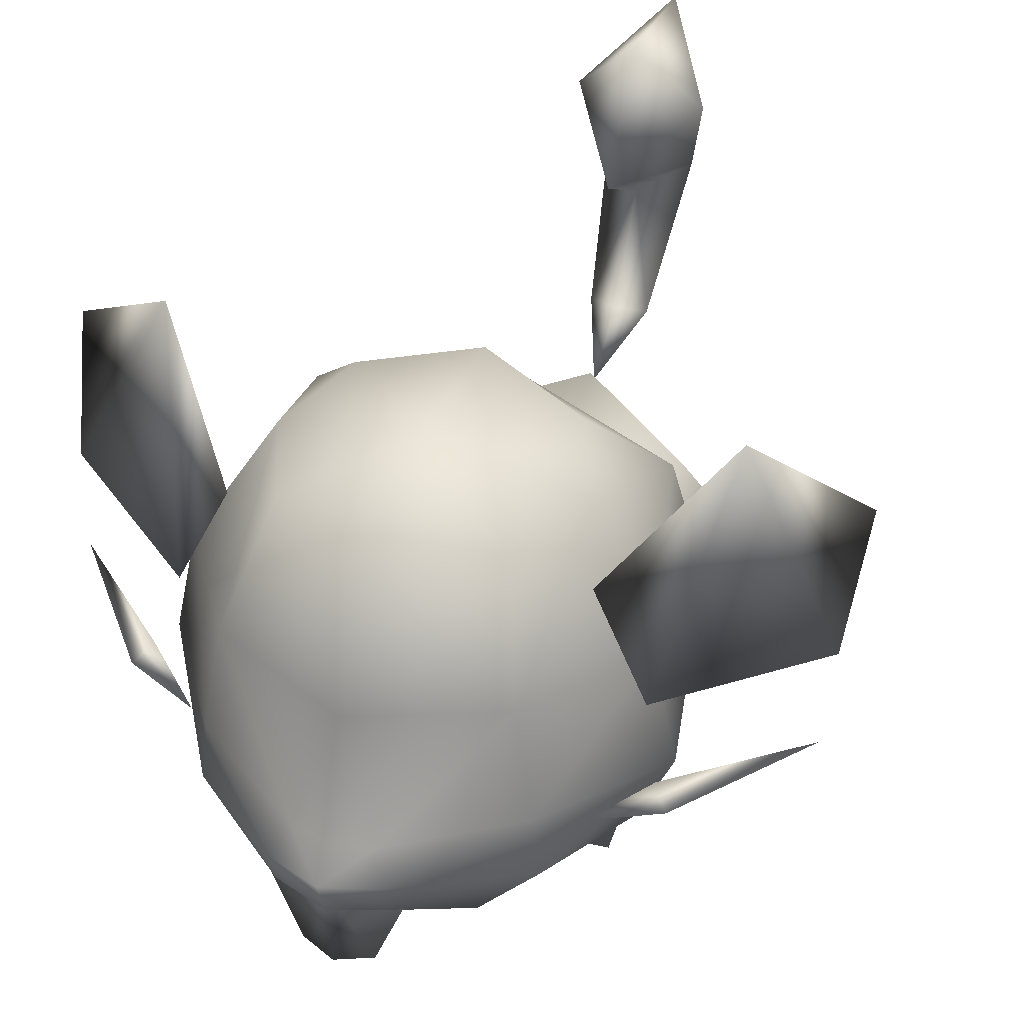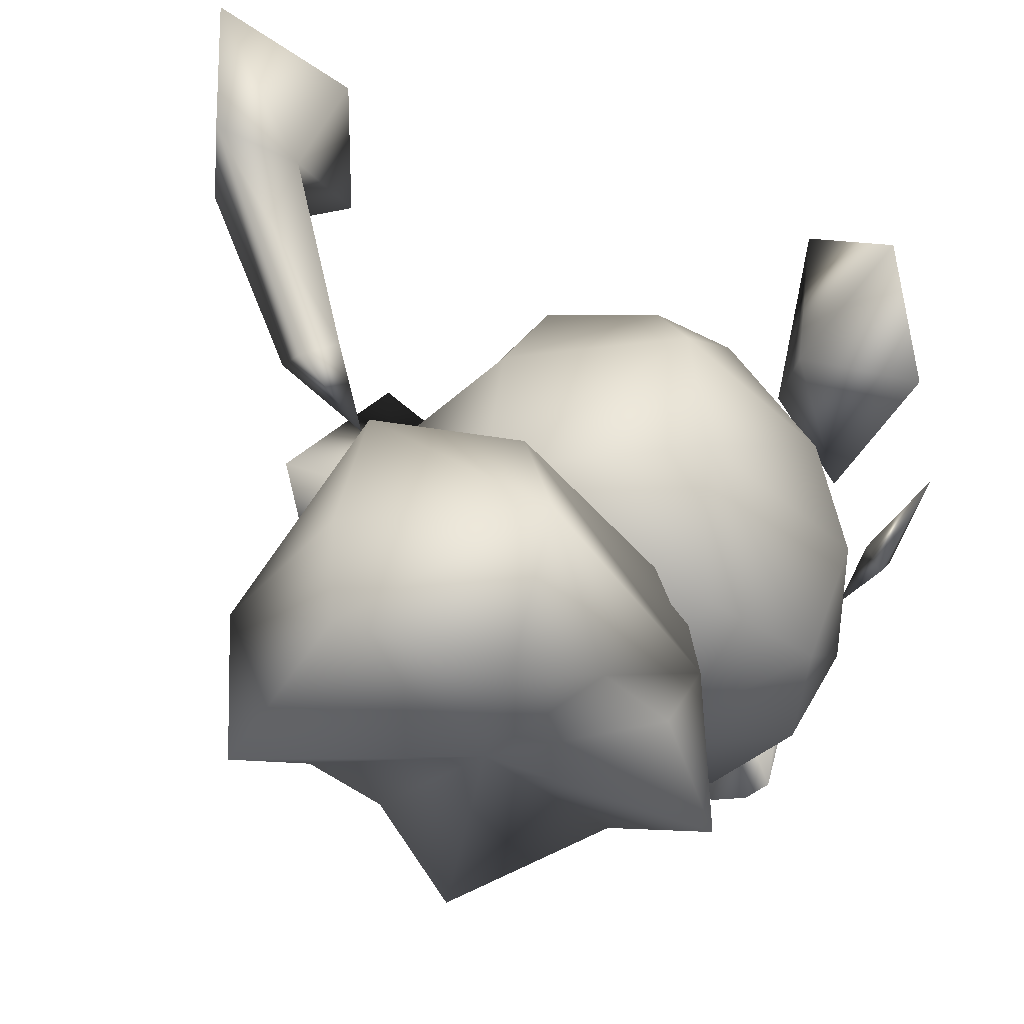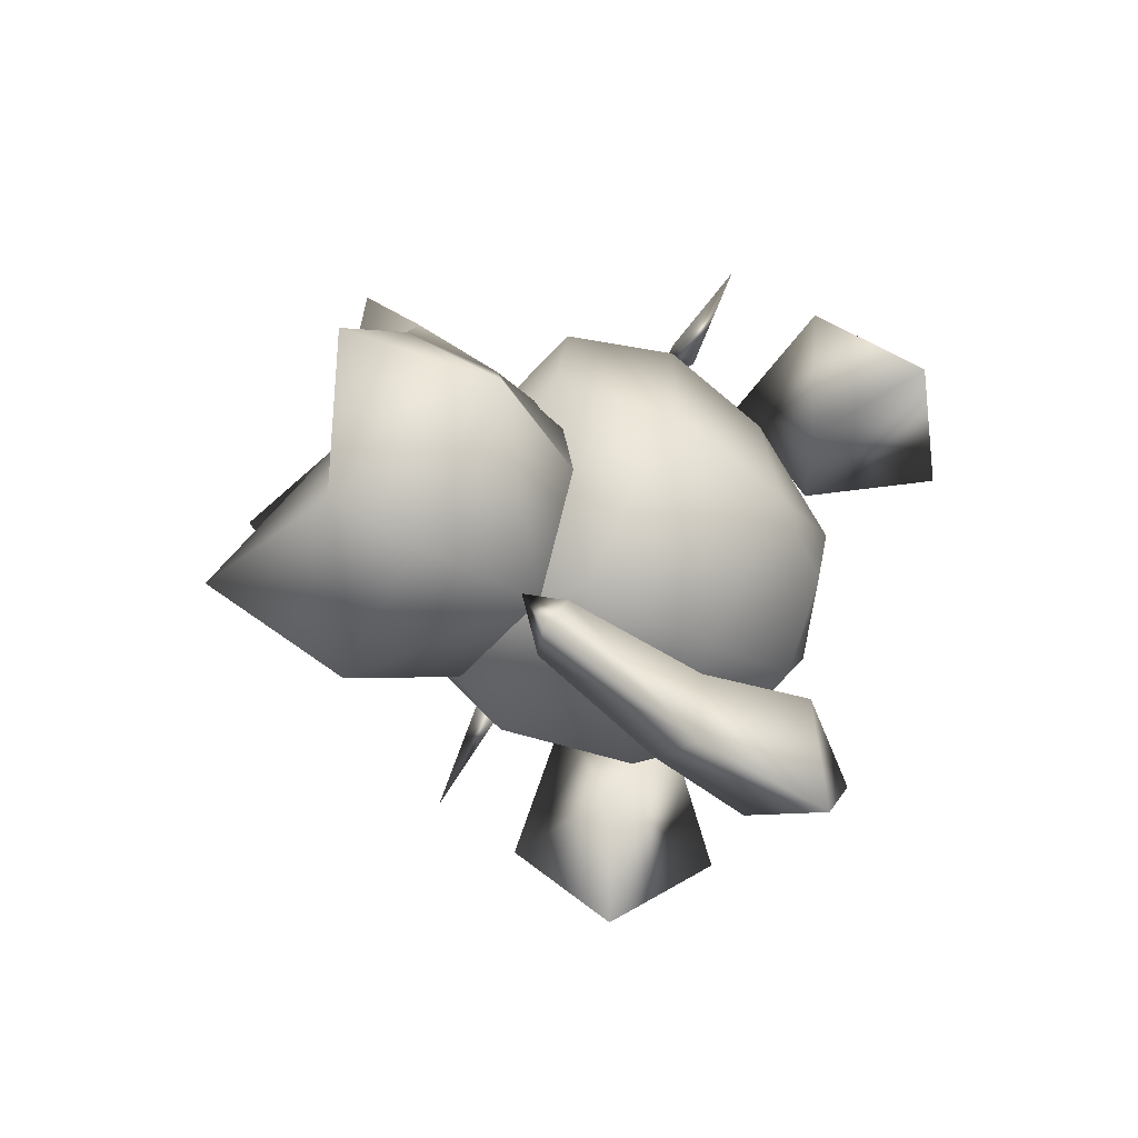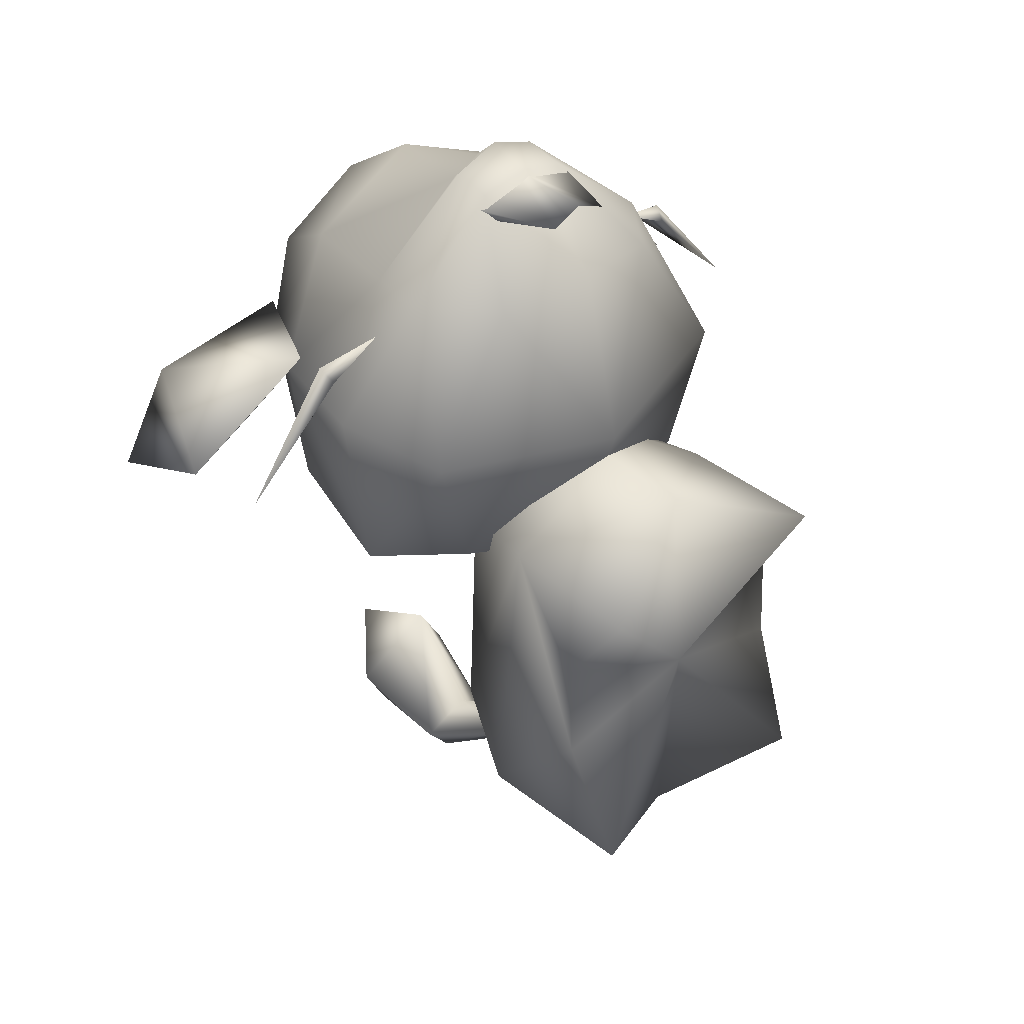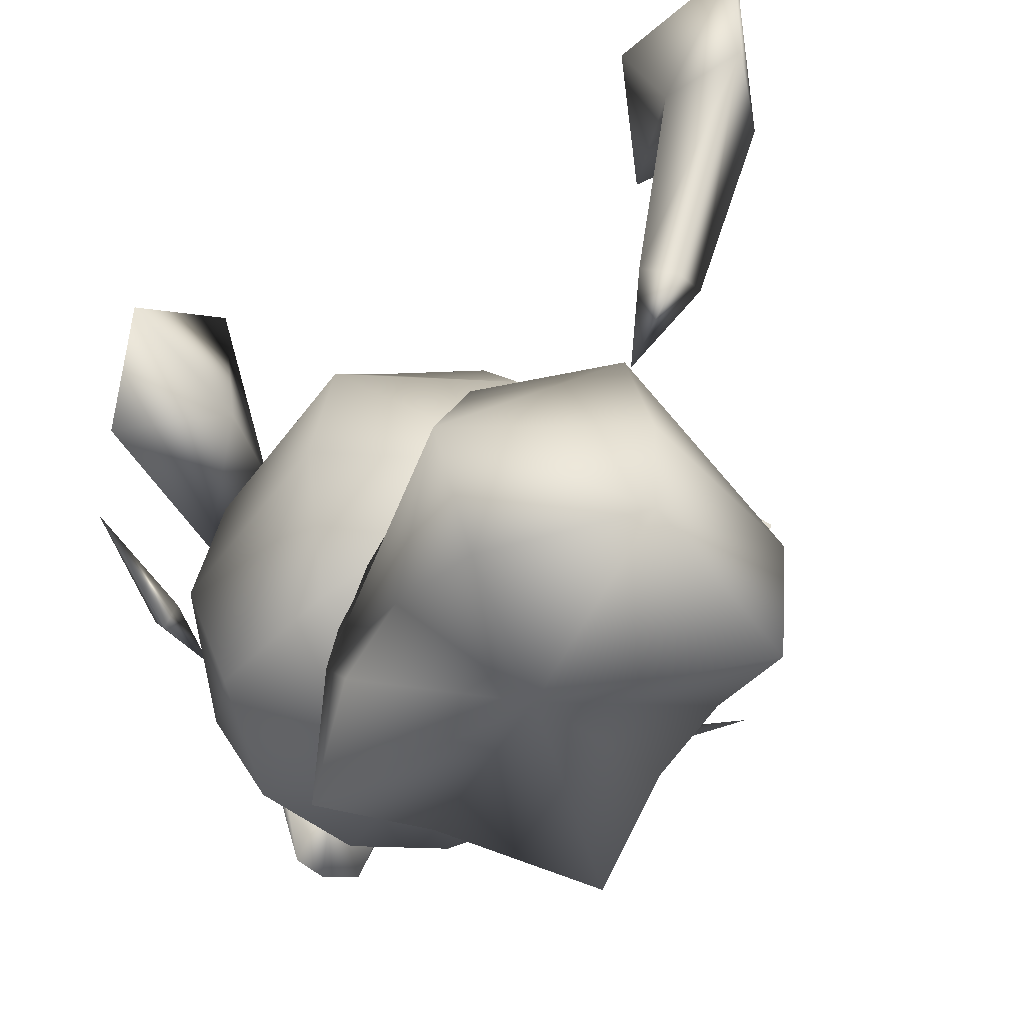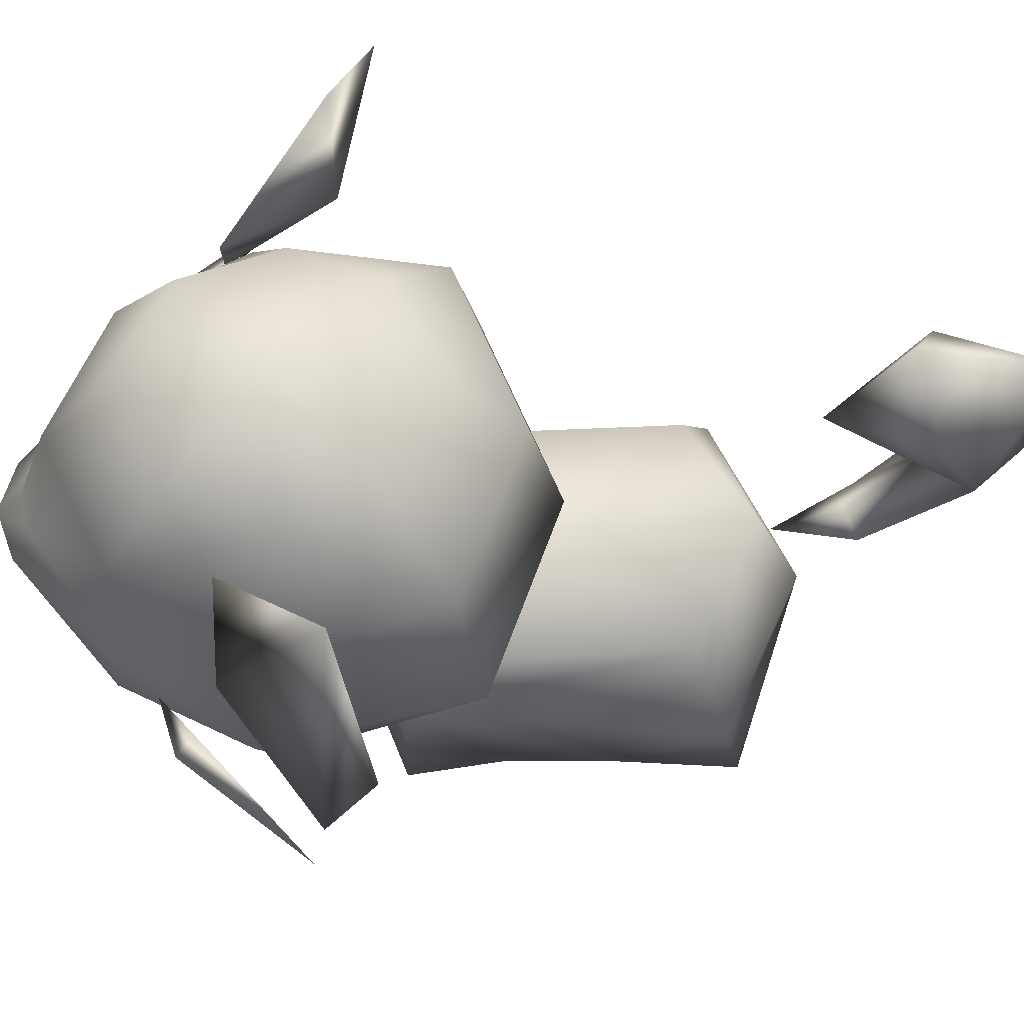
<metadata>
{"format":"obj","ext":"obj","renderer":"f3d","projection":"perspective","resolution":1024,"background":"white","views":[{"elev":46.7,"azim":19.6,"up":"+Y"},{"elev":-32.6,"azim":-148.1,"up":"+Y"},{"elev":-78.9,"azim":61.6,"up":"+Z"},{"elev":38.4,"azim":-42.0,"up":"+Z"},{"elev":-46.0,"azim":155.2,"up":"+Y"},{"elev":64.3,"azim":88.5,"up":"+Y"}]}
</metadata>
<code>
o Pii_KORATTA_01
v -0.1594 -2.971 1.3
v -0.1392 -2.212 1.29
v -0.2127 -2.671 0.848
v 0.5 -2.664 1.58
v 0.5 -2.76 0.5667
v 1.159 -2.971 1.3
v 1.213 -2.671 0.848
v 1.139 -2.212 1.29
v 0.5 -1.65 1.165
v -0.05798 -1.729 -0.01459
v -0.07487 -1.807 1.248
v 0.5 -1.601 -0.3248
v 1.058 -1.729 -0.01459
v 1.283 -2.212 -0.1739
v 0.5 -2.212 1.587
v 0.5 -1.744 1.628
v 1.075 -1.807 1.248
v -0.2834 -2.212 -0.1739
v 0.5 -2.212 -0.5476
v 0.5 -2.661 -0.5298
v -0.1594 -2.971 -0.2848
v -0.2127 -2.703 0.3294
v 1.159 -2.971 -0.2848
v 1.213 -2.703 0.3294
v 0.5 -0.8387 -1.439
v 0.5 -1.576 -0.8198
v 0.3605 -1.529 -0.7447
v 0.6395 -1.529 -0.7447
v 0.7066 -0.925 -1.164
v 0.5 -0.9896 -0.959
v 0.5 -0.6185 -0.5086
v 0.2934 -0.925 -1.164
v 0.2043 -0.4283 -0.9687
v 0.5 -0.2263 -1.466
v 0.5 -0.05951 -0.8187
v 0.7957 -0.4283 -0.9687
v 0.5 -1.691 -0.3793
v 0.5 -1.493 -0.6852
v 0.5 -0.1491 2.412
v 0.5 -0.6184 2.735
v 1.109 -0.6631 2.457
v -0.1086 -0.6631 2.457
v 0.03284 -0.1705 2.153
v -0.1538 -0.244 1.7
v 0.5 -0.01095 1.754
v 0.006108 -0.2435 1.285
v 0.5 -0.1643 1.105
v 0.5 -0.6529 0.7141
v 0.9939 -0.2435 1.285
v 1.285 -0.6529 1.023
v 1.154 -0.244 1.7
v 1.481 -0.8168 1.892
v 0.03097 -1.91 2.522
v -0.4239 -1.959 1.818
v 0.5 -2.228 1.718
v -0.2337 -1.566 2.51
v 0.2617 -1.516 2.912
v 0.2673 -1.324 2.955
v 0.5 -1.54 2.975
v 0.5 -1.317 3.033
v 0.7327 -1.324 2.955
v 0.6747 -1.214 2.858
v -0.4204 -1.348 0.9127
v -0.6015 -1.417 1.899
v -0.2231 -1.925 1.173
v 0.5 -1.355 0.5543
v 0.5 -1.986 0.9087
v 1.223 -1.925 1.173
v 1.424 -1.959 1.818
v 0.5 -2.008 2.586
v 0.7383 -1.516 2.912
v 1.234 -1.566 2.51
v -0.4812 -0.8168 1.892
v -0.2852 -0.6529 1.023
v 0.9672 -0.1705 2.153
v 1.42 -1.348 0.9127
v 1.601 -1.417 1.899
v 0.3259 -1.213 2.858
v 0.5 -1.187 2.912
v 0.969 -1.91 2.522
v -0.199 -1.248 2.497
v 1.199 -1.248 2.497
v 1.661 -1.335 2.226
v 1.357 -1.407 2.313
v 1.633 -1.411 2.166
v 1.588 -1.268 2.143
v 2.133 -1.37 1.644
v -0.6614 -1.335 2.226
v -0.6329 -1.411 2.166
v -0.3569 -1.407 2.313
v -1.133 -1.37 1.644
v -0.5882 -1.268 2.143
v 0.3425 -1.932 2.876
v 0.182 -1.454 2.857
v 0.1956 -1.449 2.79
v 0.5 -1.454 2.954
v 0.5 -1.932 2.943
v 0.6575 -1.932 2.876
v 0.5 -1.449 2.887
v 0.8044 -1.449 2.79
v 0.818 -1.454 2.857
v 1.695 0.07055 1.512
v 2.153 -0.8911 1.573
v 2.187 -0.2919 1.332
v 1.501 -0.9587 2.023
v 1.258 -0.4014 1.99
v -0.6069 -0.5945 1.508
v -0.2575 -0.4014 1.99
v -0.5013 -0.9587 2.023
v -0.6945 0.07055 1.512
v -1.187 -0.2919 1.332
v 1.607 -0.5945 1.508
v -1.153 -0.8911 1.573
f 1 2 3
f 1 4 2
f 5 4 1
f 5 6 4
f 7 6 5
f 7 8 6
f 9 10 11
f 9 12 10
f 13 12 9
f 13 14 12
f 8 14 13
f 15 2 4
f 15 16 2
f 8 16 15
f 8 17 16
f 16 11 2
f 16 9 11
f 17 9 16
f 10 2 11
f 10 18 2
f 12 18 10
f 19 18 12
f 19 20 18
f 14 20 19
f 21 5 22
f 21 20 5
f 18 20 21
f 23 5 20
f 23 24 5
f 14 24 23
f 22 2 18
f 22 3 2
f 8 24 14
f 8 7 24
f 17 13 9
f 17 8 13
f 5 3 22
f 5 24 7
f 5 1 3
f 6 8 4
f 4 8 15
f 19 12 14
f 18 21 22
f 23 20 14
f 25 26 27
f 25 28 26
f 29 28 25
f 29 30 28
f 31 30 29
f 31 32 30
f 33 32 31
f 33 34 32
f 35 34 33
f 35 36 34
f 31 36 35
f 31 29 36
f 37 27 26
f 37 38 27
f 28 38 37
f 38 26 27
f 38 28 26
f 29 34 36
f 29 25 34
f 25 32 34
f 25 27 32
f 27 30 32
f 27 38 30
f 37 26 28
f 35 33 31
f 38 28 30
f 39 40 41
f 39 42 40
f 43 42 39
f 43 44 42
f 45 44 43
f 45 46 44
f 47 46 45
f 47 48 46
f 49 48 47
f 49 50 48
f 51 50 49
f 51 52 50
f 41 52 51
f 53 54 55
f 53 56 54
f 57 56 53
f 57 58 56
f 59 58 57
f 59 60 58
f 61 60 59
f 61 62 60
f 63 54 64
f 63 65 54
f 66 65 63
f 66 67 65
f 68 67 66
f 68 55 67
f 69 55 68
f 70 57 53
f 70 59 57
f 71 59 70
f 71 61 59
f 72 61 71
f 44 73 42
f 44 74 73
f 46 74 44
f 46 48 74
f 39 45 43
f 39 75 45
f 41 75 39
f 41 51 75
f 50 66 48
f 50 76 66
f 52 76 50
f 52 77 76
f 60 78 58
f 60 79 78
f 62 79 60
f 80 71 70
f 80 72 71
f 69 72 80
f 55 70 53
f 55 80 70
f 78 40 42
f 78 79 40
f 62 40 79
f 62 41 40
f 51 45 75
f 51 49 45
f 65 55 54
f 65 67 55
f 73 63 64
f 73 74 63
f 74 66 63
f 74 48 66
f 69 76 77
f 69 68 76
f 58 78 81
f 58 81 56
f 61 82 62
f 69 80 55
f 61 72 82
f 49 47 45
f 68 66 76
f 64 56 81
f 64 54 56
f 72 77 82
f 72 69 77
f 83 84 85
f 83 86 84
f 87 86 83
f 88 89 90
f 88 91 89
f 92 91 88
f 86 85 84
f 86 87 85
f 89 92 90
f 89 91 92
f 85 87 83
f 92 88 90
f 93 94 95
f 93 96 94
f 97 96 93
f 97 98 96
f 99 98 97
f 99 100 98
f 101 98 100
f 101 96 98
f 99 93 95
f 99 97 93
f 102 103 104
f 102 105 103
f 106 105 102
f 107 108 109
f 107 110 108
f 111 110 107
f 112 105 106
f 112 103 105
f 104 103 112
f 113 110 111
f 113 109 110
f 107 113 111
f 107 109 113
f 112 102 104
f 112 106 102
f 108 110 109
o Pii_KORATTA_eye2
v 1.109 -0.6631 2.457
v -0.1086 -0.6631 2.457
v 1.481 -0.8168 1.892
v 0.6747 -1.214 2.858
v -0.6015 -1.417 1.899
v -0.4812 -0.8168 1.892
v 1.601 -1.417 1.899
v 0.3259 -1.213 2.858
v -0.199 -1.248 2.497
v 1.199 -1.248 2.497
f 122 119 118
f 122 115 119
f 121 115 122
f 116 123 120
f 116 114 123
f 123 114 117

</code>
